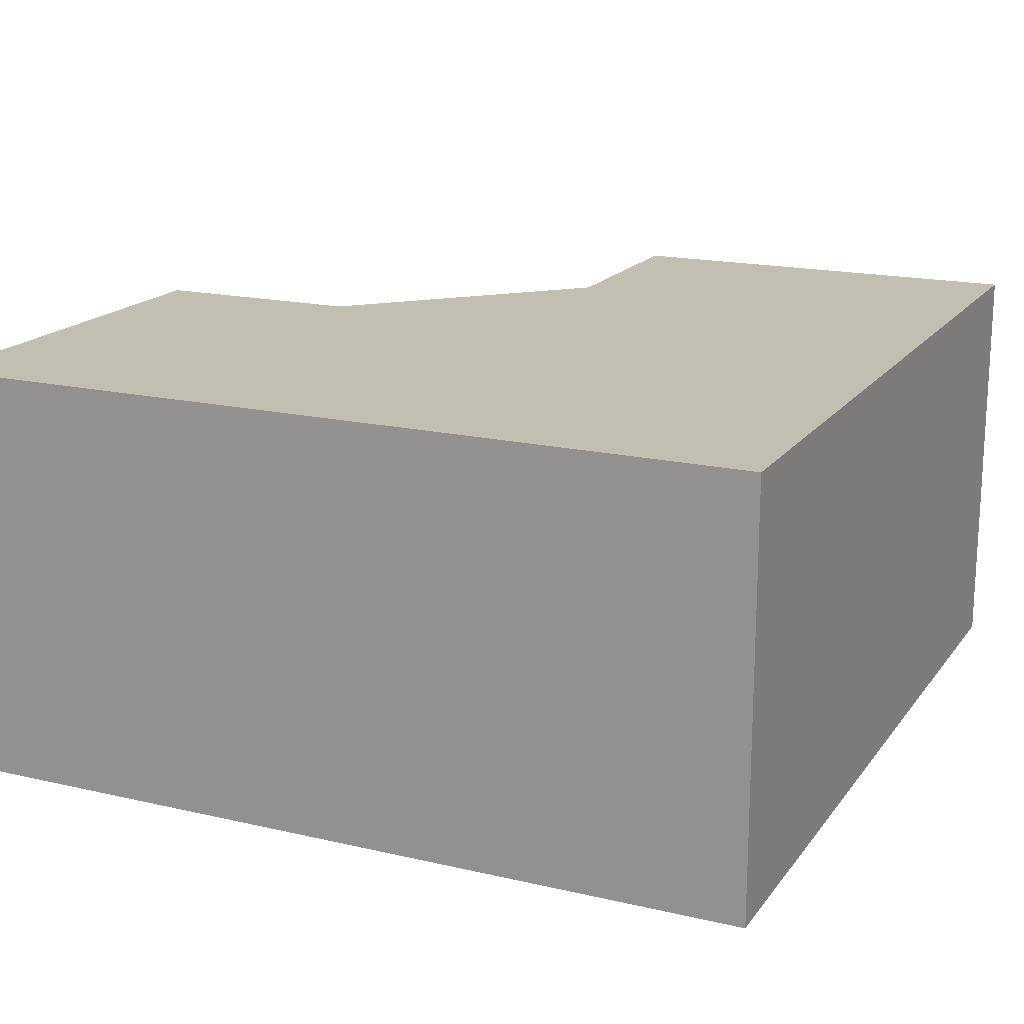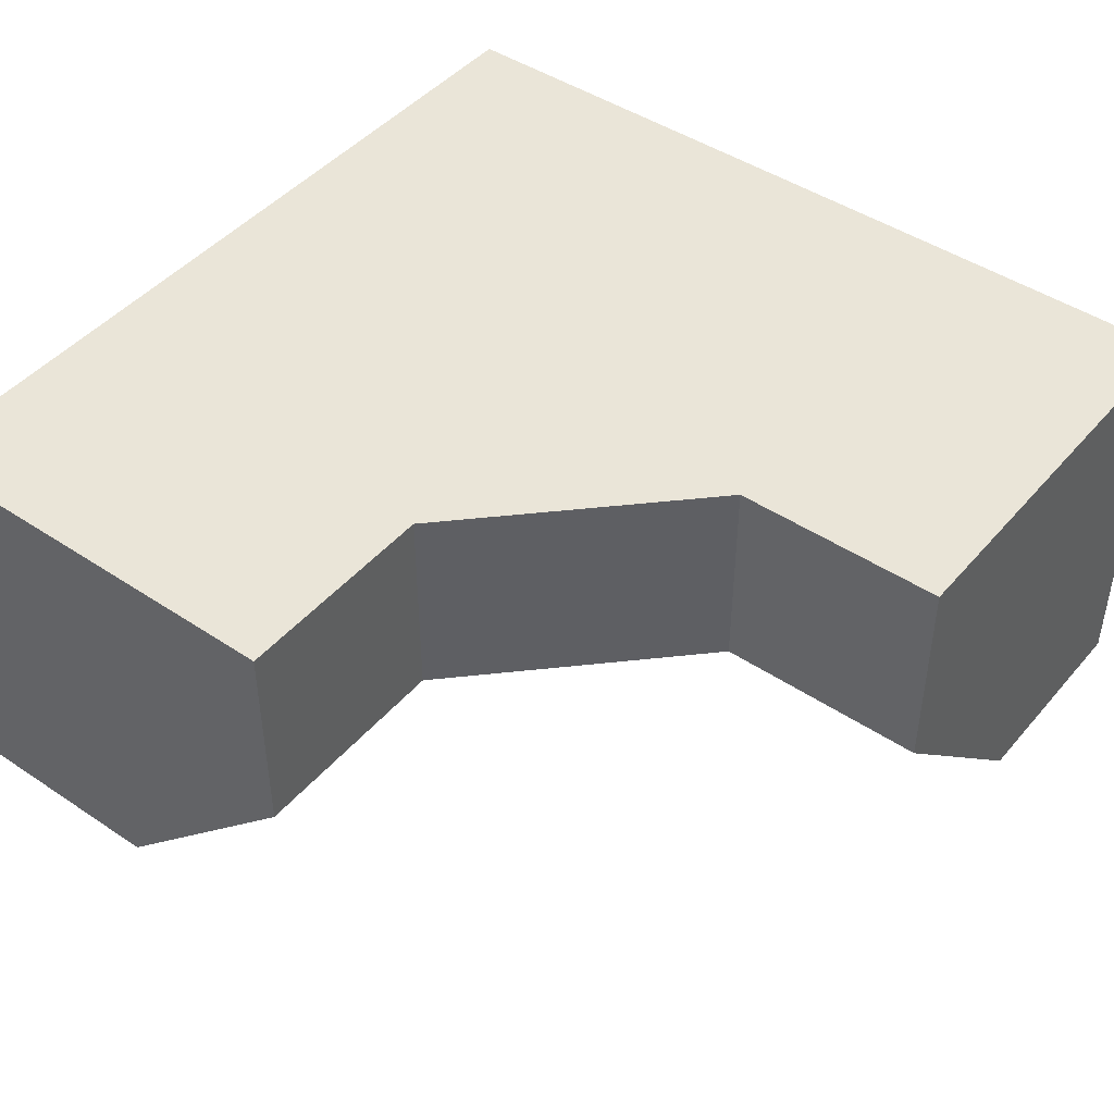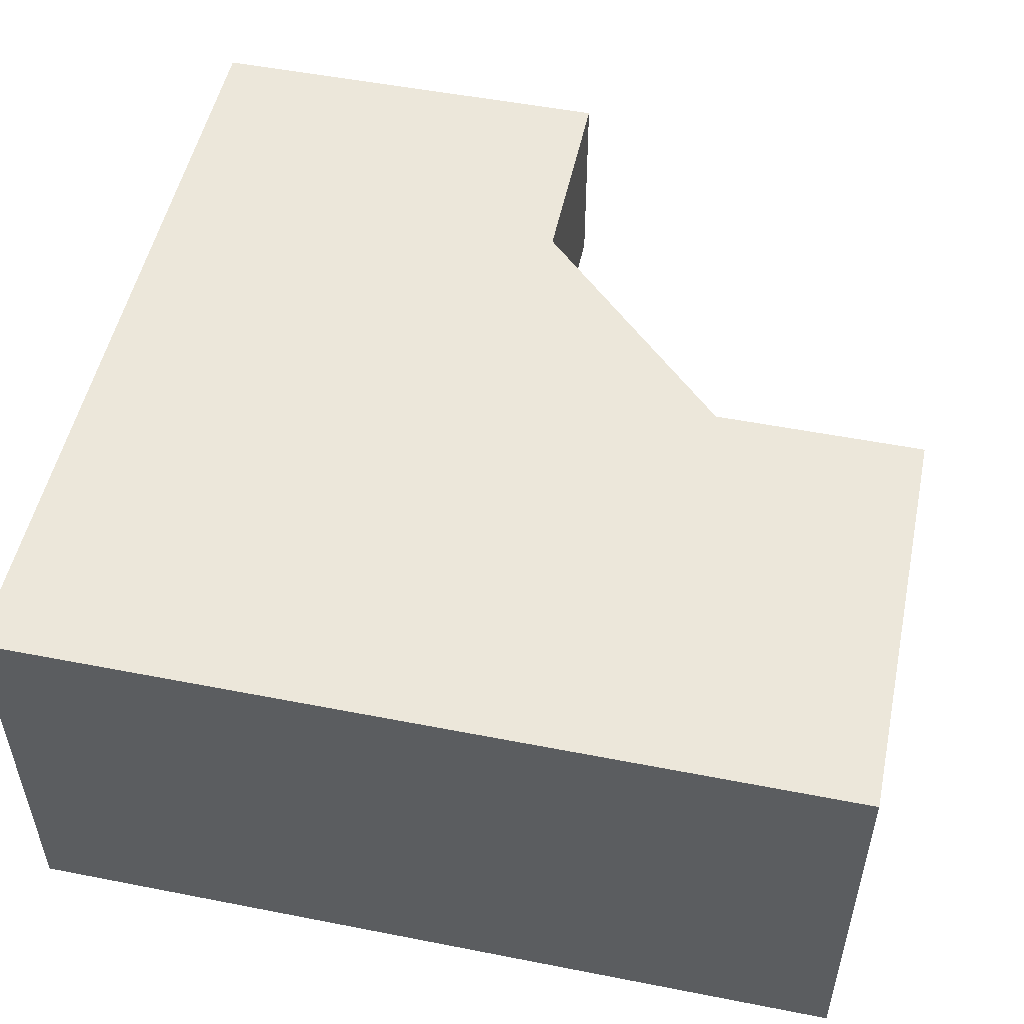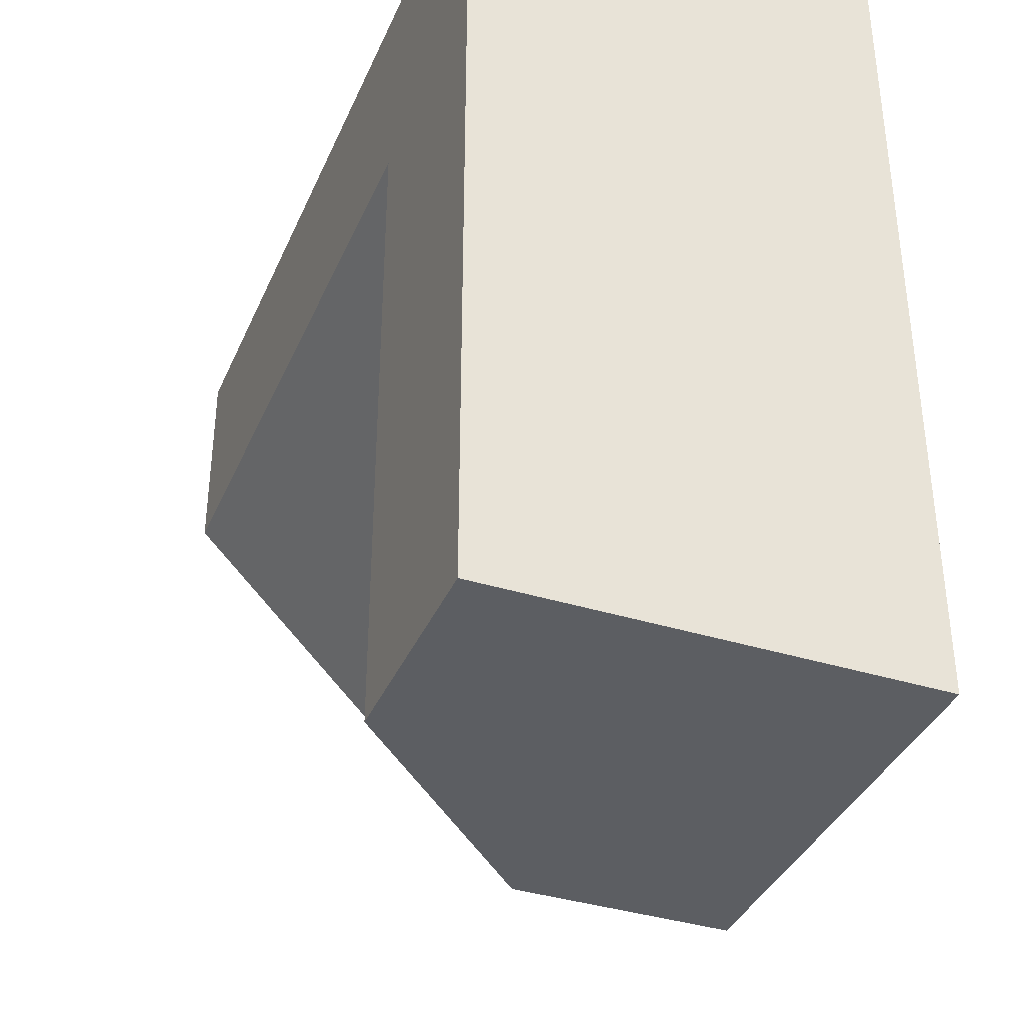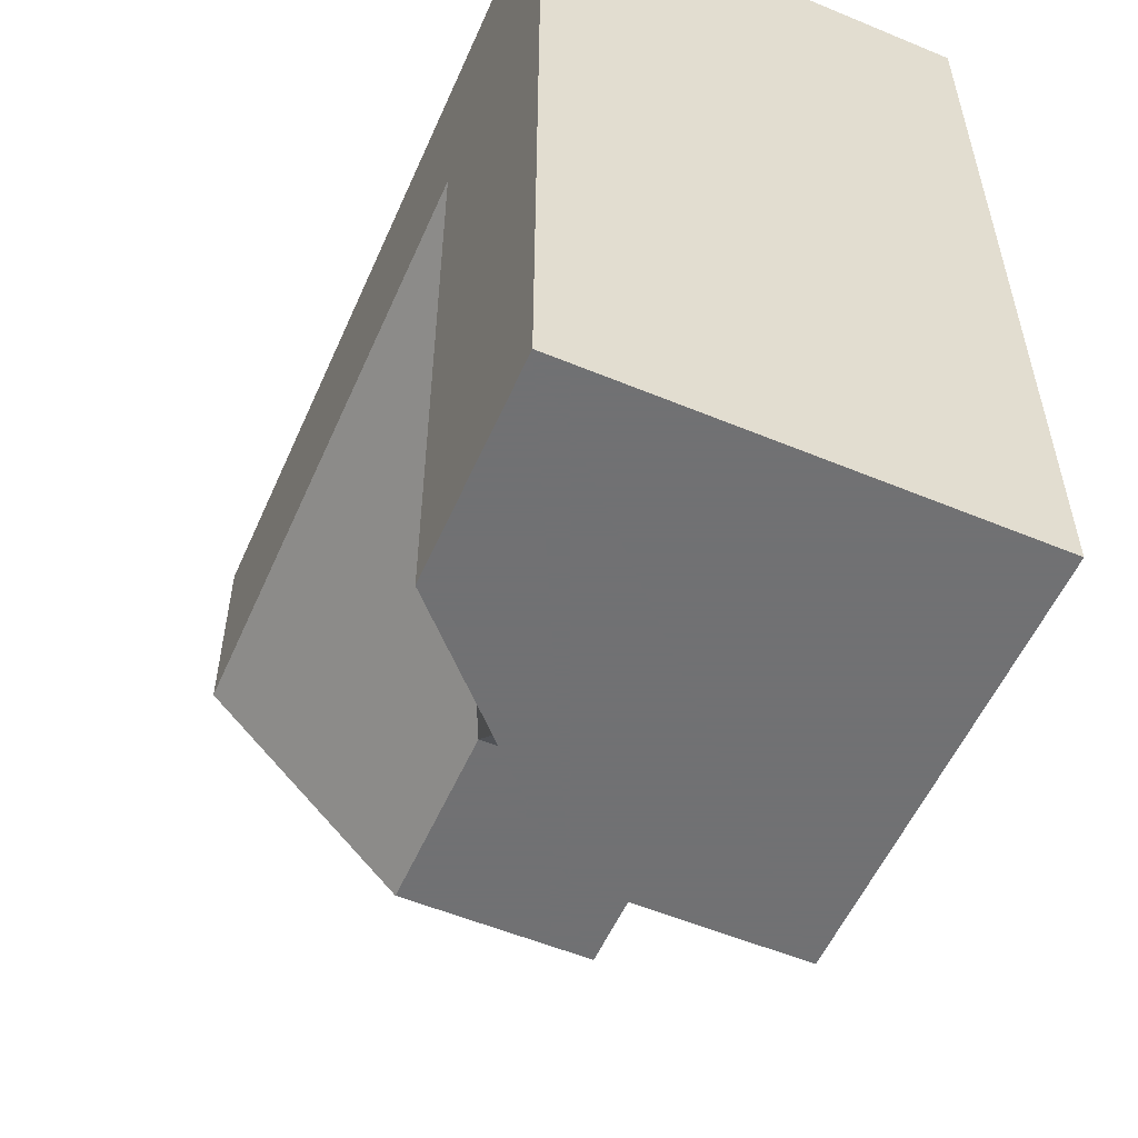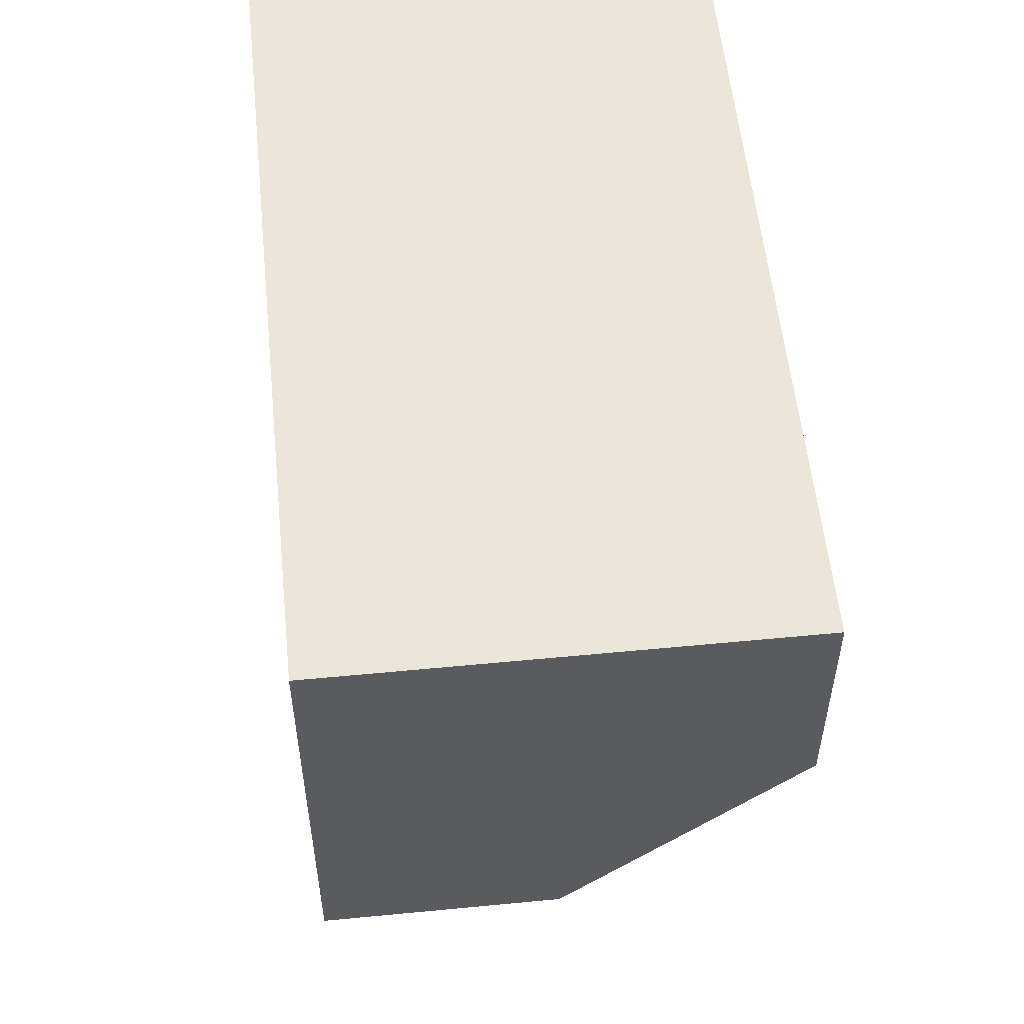
<metadata>
{"format":"obj","ext":"obj","renderer":"f3d","projection":"perspective","resolution":1024,"background":"white","views":[{"elev":17.5,"azim":24.7,"up":"+Y"},{"elev":45.3,"azim":-142.3,"up":"+Y"},{"elev":51.6,"azim":102.0,"up":"+Y"},{"elev":-37.5,"azim":68.3,"up":"+Z"},{"elev":-55.3,"azim":66.4,"up":"+Z"},{"elev":55.7,"azim":-95.8,"up":"+Z"}]}
</metadata>
<code>
g
v 0.5 0.5 -0.5
v 0.5 0.5 0.5
v -0.5 0.5 0.5
v -0.5 0.5 0
v -0.25 0.5 0
v 0 0.5 -0.25
v 0 0.5 -0.5
v 0 0.25 -0.5
v 0.25 0 -0.5
v 0.5 0 -0.5
v 0.5 0 0.25
v 0.5 0 0.5
v 0.5 0 -0.25
v -0.25 0 0.5
v -0.5 0 0.5
v 0.25 0 0.5
v -0.5 0 0.25
v -0.5 0.25 0
v 0.25 0 0.25
v -0.25 0.25 0
v -0.25 0 0.25
v 0.25 0 -0.25
v 0 0.25 -0.25
g tile_200
f 2 4 3
f 8 10 9
f 2 10 1
f 3 12 2
f 17 4 18
f 19 21 20
f 19 23 22
f 19 20 23
f 19 12 16
f 13 19 22
f 19 14 21
f 17 20 21
f 20 4 5
f 20 6 23
f 21 15 17
f 9 13 22
f 23 9 22
f 23 7 8
f 7 23 6
f 9 23 8
f 13 9 10
f 15 21 14
f 6 20 5
f 4 20 18
f 20 17 18
f 14 19 16
f 19 13 11
f 12 19 11
f 3 4 15
f 15 4 17
f 14 16 15
f 15 16 3
f 3 16 12
f 11 13 12
f 12 13 2
f 2 13 10
f 1 10 7
f 7 10 8
f 1 7 2
f 2 7 6
f 2 6 5
f 2 5 4

</code>
